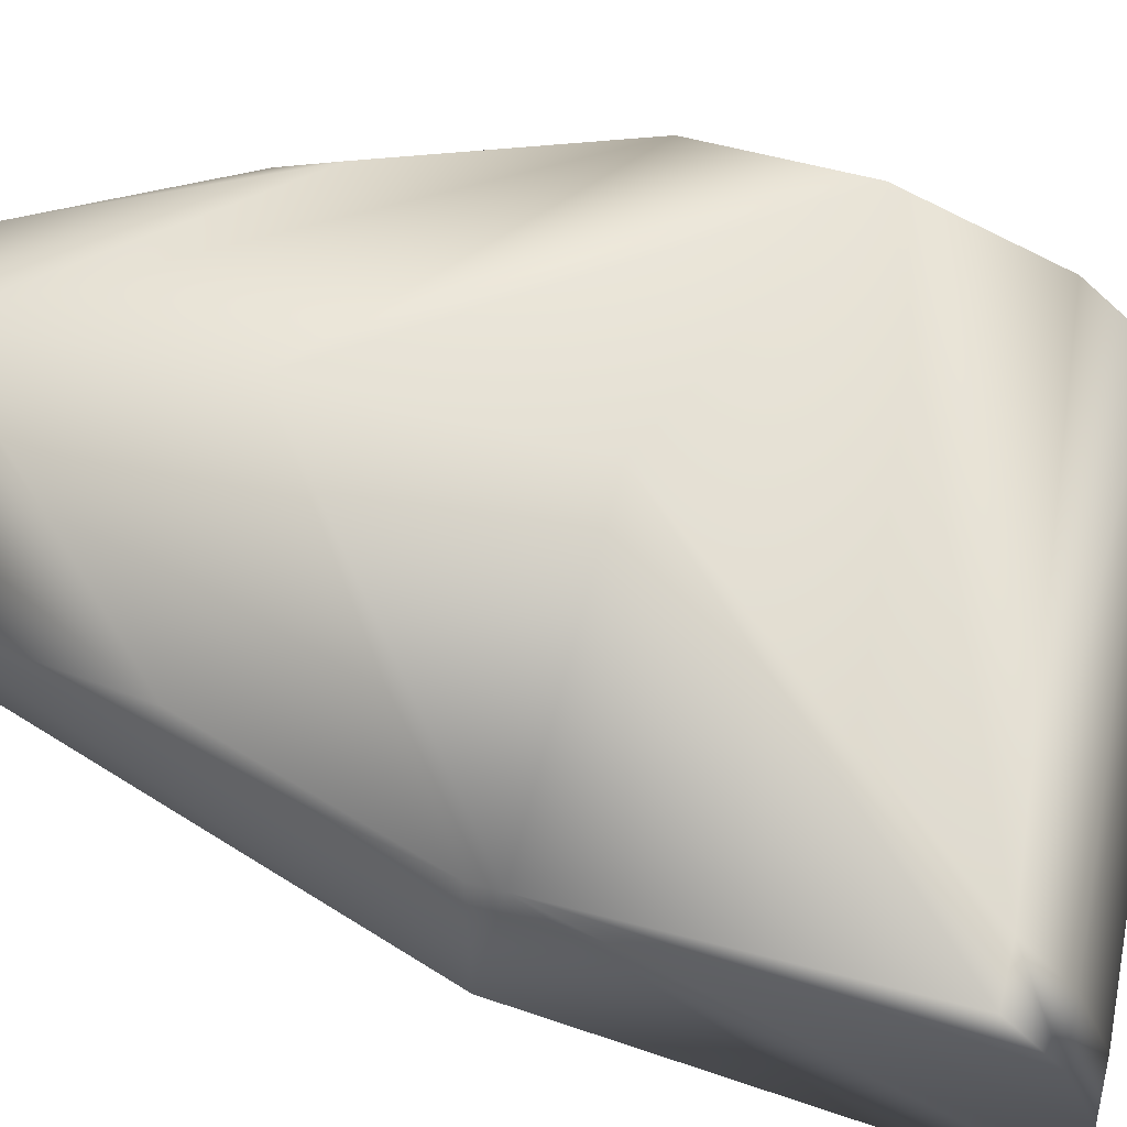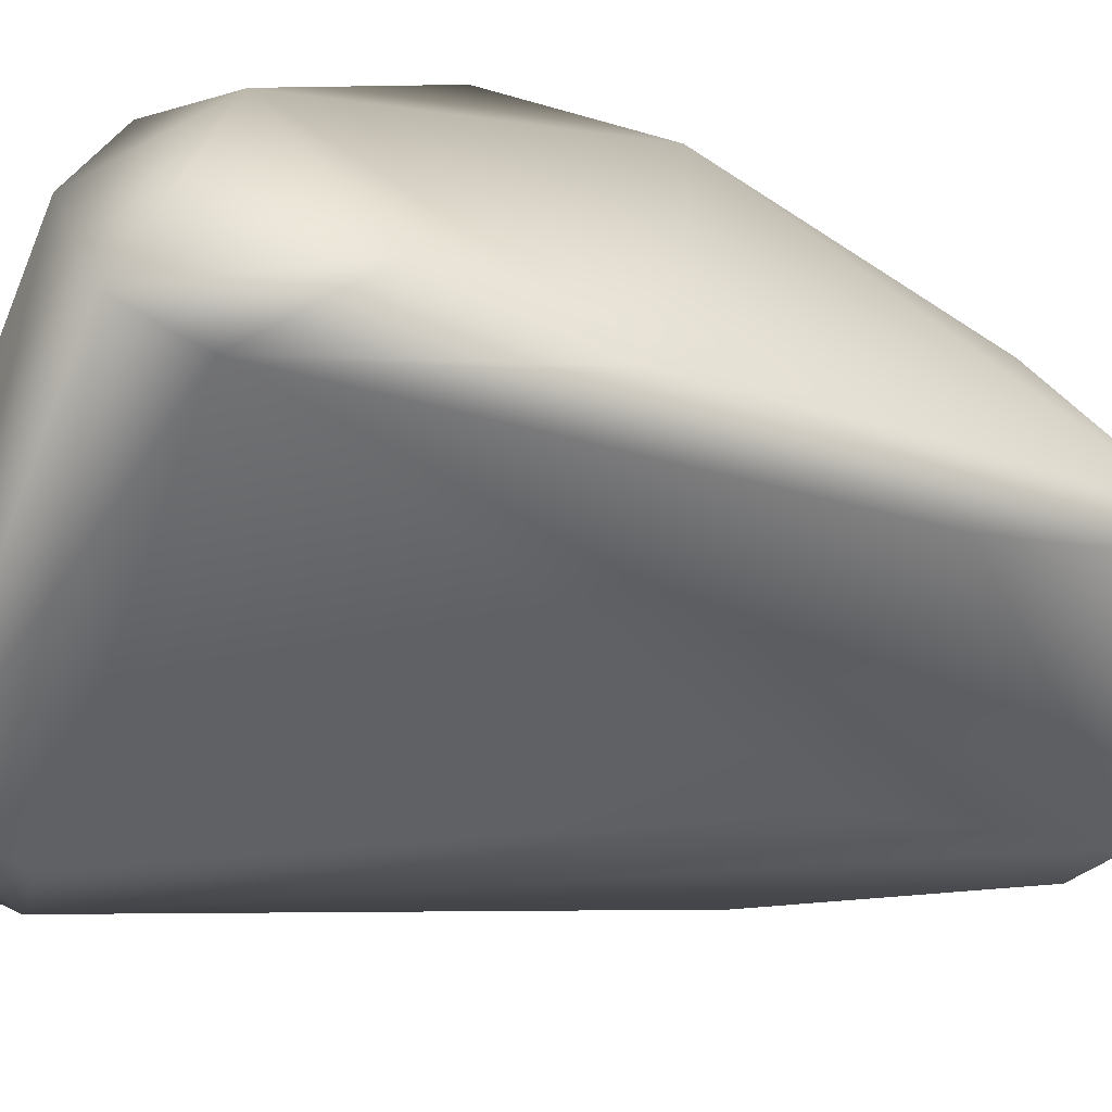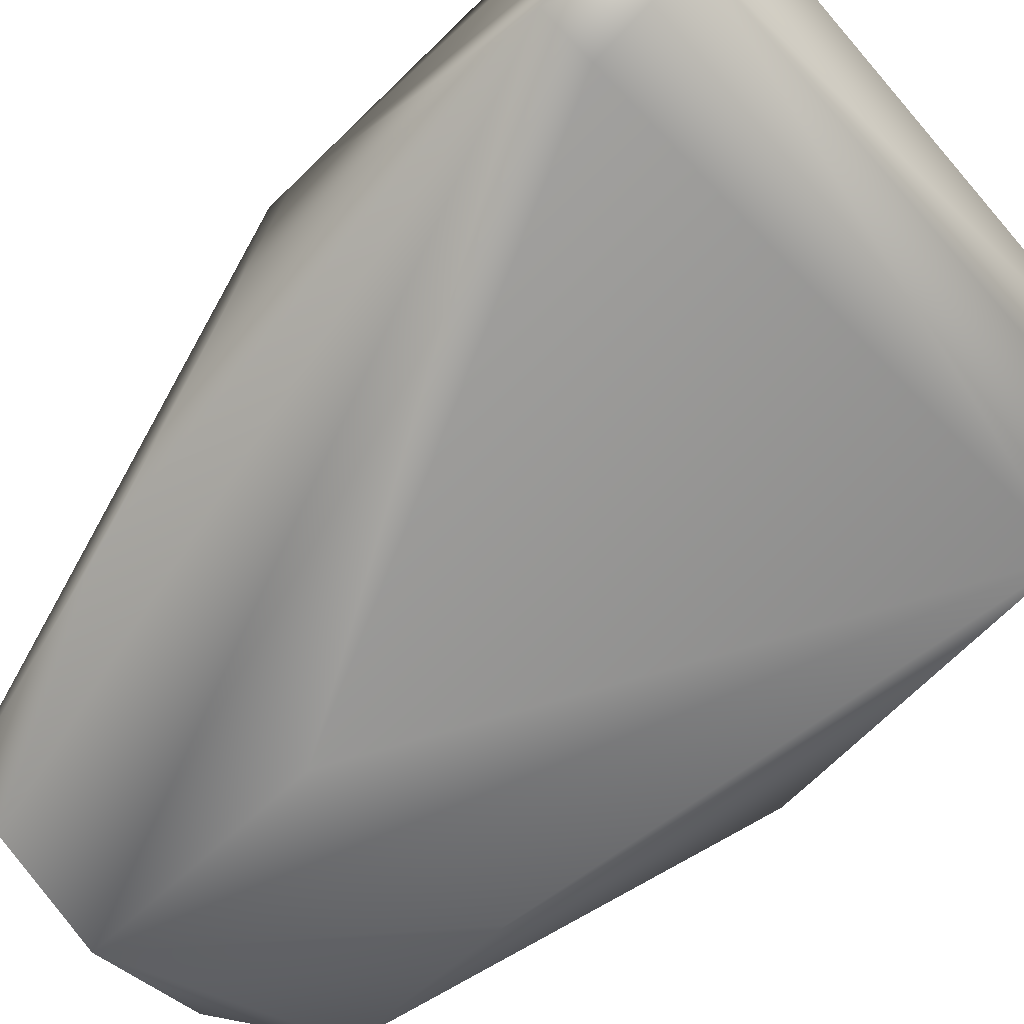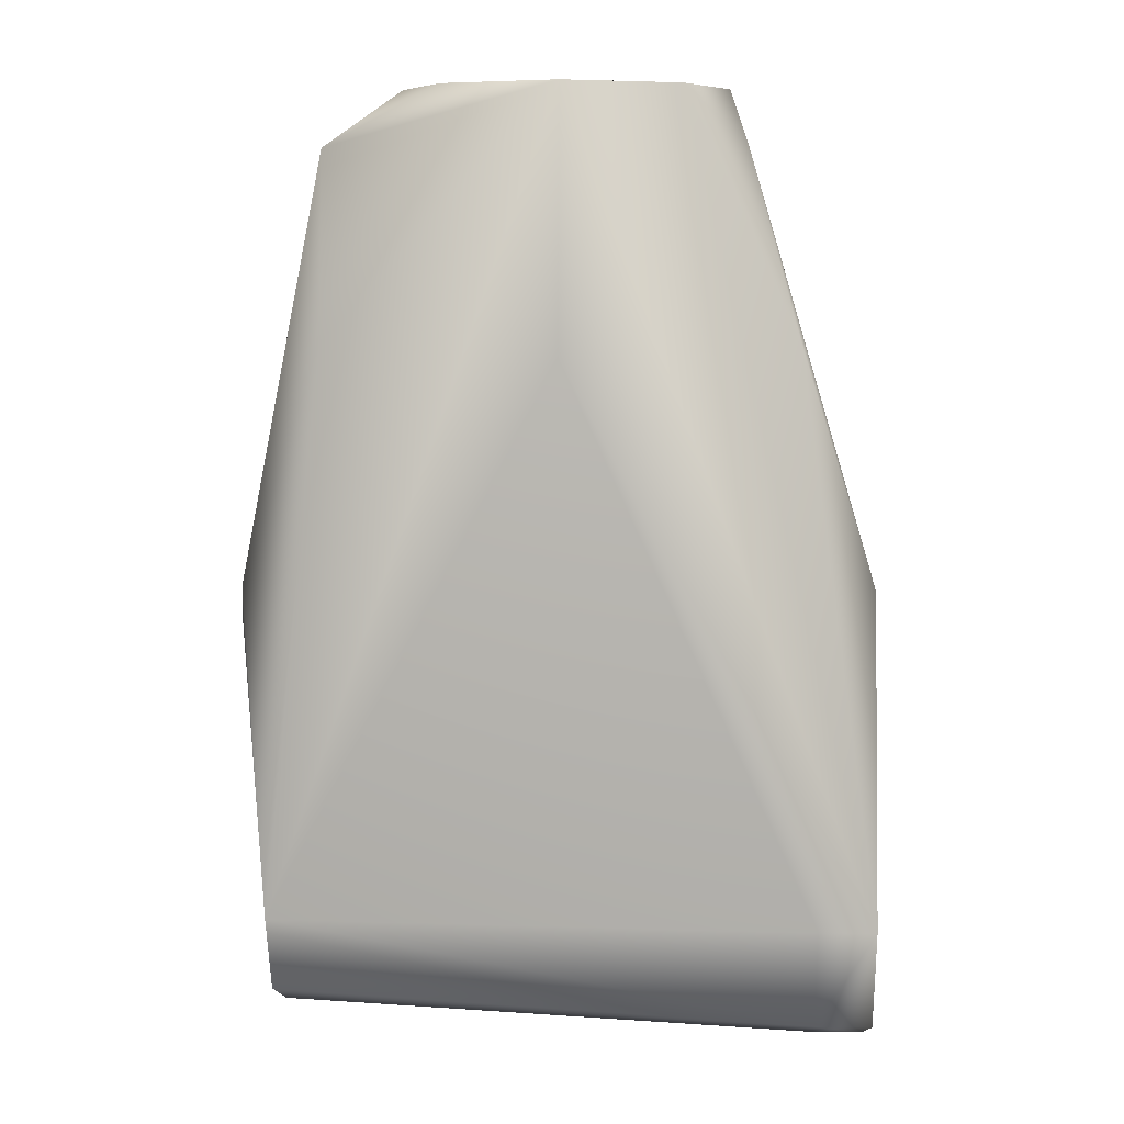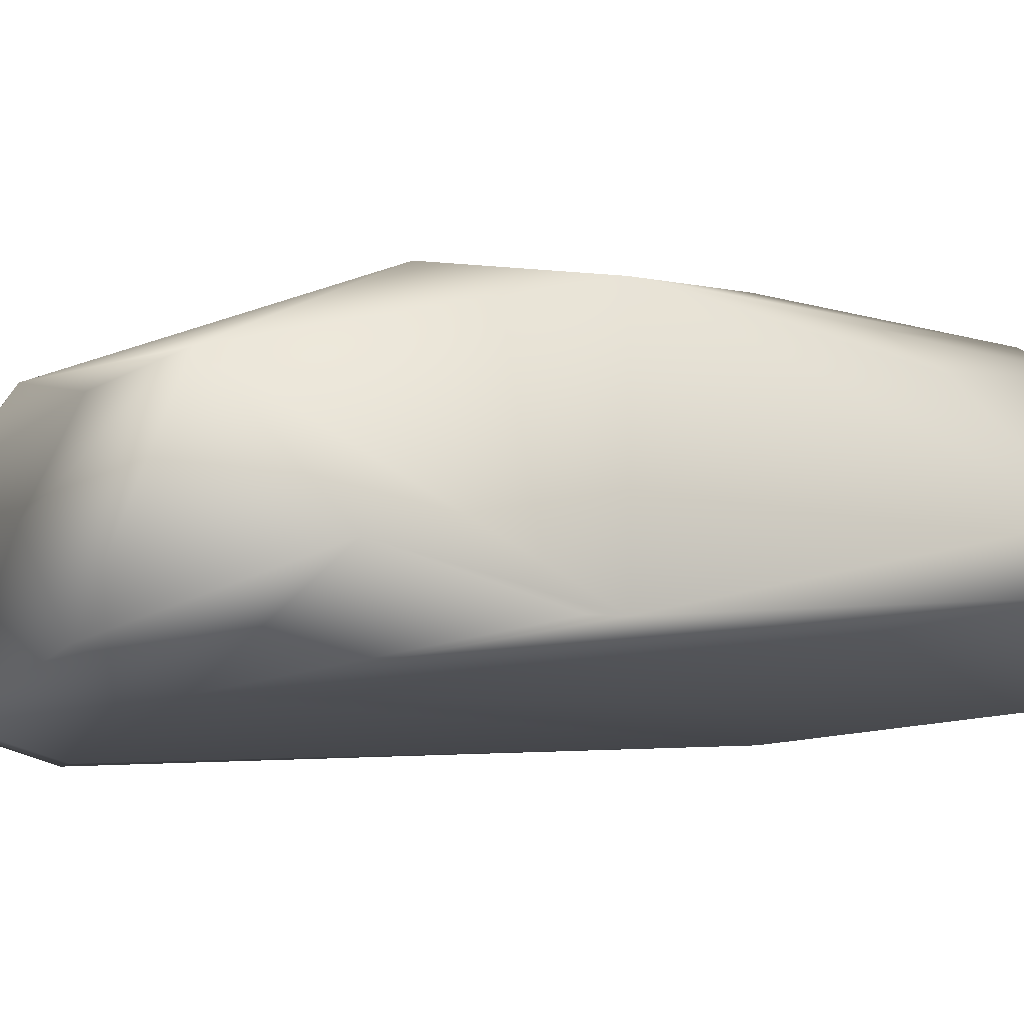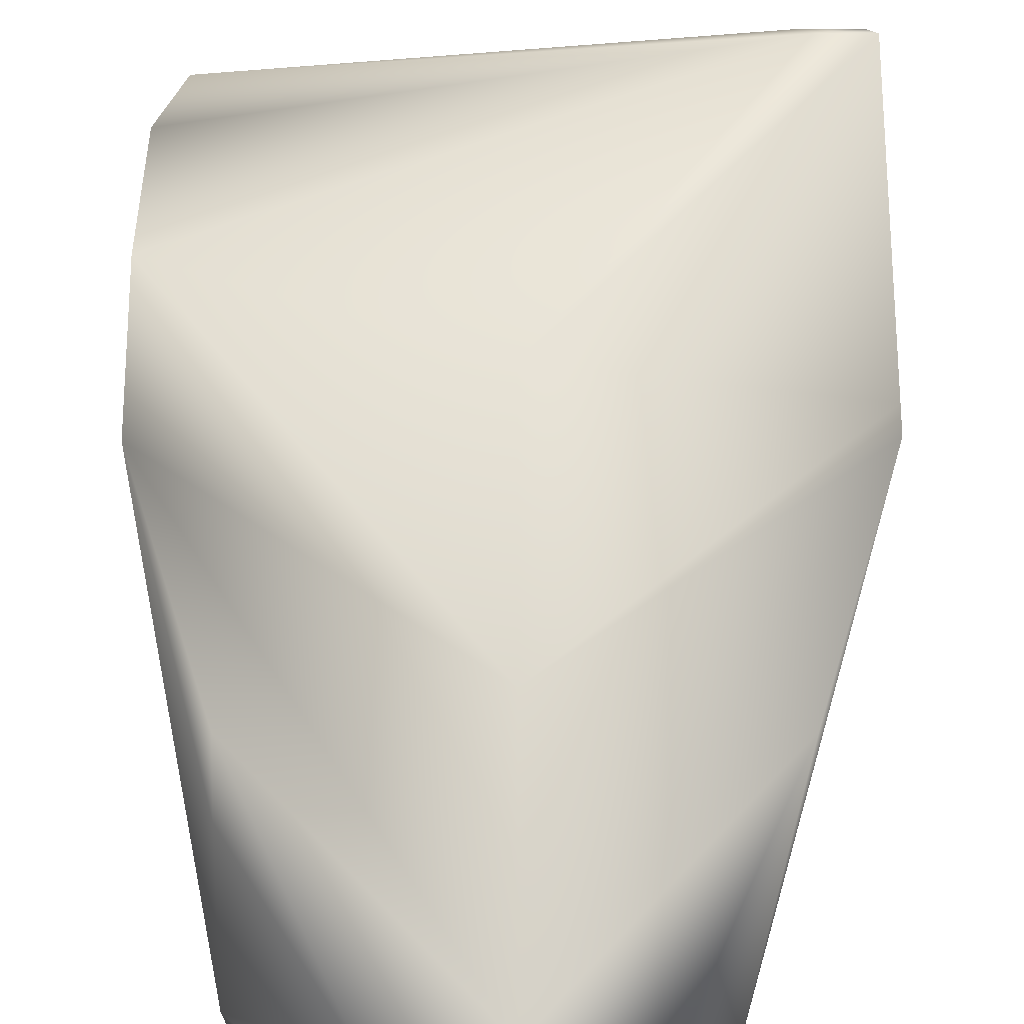
<metadata>
{"format":"obj","ext":"obj","renderer":"f3d","projection":"perspective","resolution":1024,"background":"white","views":[{"elev":64.7,"azim":-75.5,"up":"+Z"},{"elev":-43.9,"azim":71.0,"up":"+Z"},{"elev":-71.4,"azim":-45.9,"up":"+Z"},{"elev":8.4,"azim":-177.7,"up":"+Y"},{"elev":-8.0,"azim":72.5,"up":"+Z"},{"elev":68.4,"azim":179.9,"up":"+Z"}]}
</metadata>
<code>
v 0.05592 0.1296 -0.01271
v 0.05592 0.1296 0.04362
v 0.02802 0.1874 -0.01164
v 0.05592 0.1735 0.009736
v 0.05592 0.1442 0.03575
v 0.05592 0.1734 -0.004916
v 0.0746 0.07354 0.04577
v -0.05345 0.1296 0.04362
v 0.000829 0.1273 -0.03072
v 0.0746 0.06561 -0.01352
v 0.0746 0.07346 -0.01352
v 0.07462 0.02616 -0.001651
v 0.07462 0.03477 0.04577
v 0.07464 -0.002609 0.02886
v 0.06823 -0.01929 0.02131
v 0.000829 0.0649 0.06199
v 0.000829 0.1272 0.06199
v 0.06823 -0.02081 -0.0204
v 0.06823 -0.001578 -0.02834
v 0.06823 -0.02977 -0.001174
v -0.05345 0.1296 -0.01271
v -0.02646 0.1874 -0.01164
v -0.04153 0.1734 -0.004916
v -0.02646 0.1875 0.0429
v 0.000829 0.1875 -0.02286
v -0.03768 0.1875 0.0156
v 0.02802 0.1875 0.0429
v 0.000829 0.1875 0.0542
v 0.03934 0.1875 0.0156
v -0.05795 -0.03668 -0.000651
v -0.0712 -0.02726 0.02595
v -0.0712 -0.03668 -0.000651
v -0.05795 -0.02726 0.02595
v -0.05795 -0.01399 0.04578
v -0.0712 -0.01399 0.04578
v -0.0712 0.06611 0.0459
v -0.0712 0.07293 0.04588
v -0.0712 0.07328 -0.01395
v -0.0712 -0.001578 -0.03353
v -0.0712 -0.02637 -0.02573
v -0.05795 -0.02637 -0.02573
v -0.05795 -0.001578 -0.03353
f 28 7 17
f 18 20 14
f 7 11 14
f 19 11 1
f 1 11 6
f 25 1 6
f 19 1 25
f 2 28 27
f 2 7 28
f 5 2 27
f 2 5 7
f 24 8 26
f 8 24 28
f 30 33 20
f 33 15 20
f 14 20 15
f 12 18 14
f 12 14 11
f 12 19 18
f 3 29 25
f 3 6 29
f 3 25 6
f 13 17 7
f 13 16 17
f 13 7 14
f 4 27 29
f 4 5 27
f 4 29 6
f 5 4 7
f 4 11 7
f 11 4 6
f 26 8 37
f 37 38 26
f 37 28 17
f 37 8 28
f 26 38 23
f 9 39 42
f 9 25 39
f 25 9 19
f 9 42 19
f 10 11 19
f 19 12 10
f 10 12 11
f 34 35 16
f 13 34 16
f 34 13 14
f 14 15 34
f 34 15 33
f 17 16 36
f 36 37 17
f 36 16 35
f 22 25 26
f 23 22 26
f 39 25 22
f 41 18 19
f 19 42 41
f 20 18 41
f 41 30 20
f 21 38 39
f 39 22 21
f 21 23 38
f 21 22 23
f 26 25 24
f 24 27 28
f 29 27 24
f 24 25 29
f 30 32 31
f 30 31 33
f 34 31 35
f 33 31 34
f 37 36 38
f 39 38 36
f 35 31 36
f 36 31 32
f 36 40 39
f 32 40 36
f 41 39 40
f 41 42 39
f 30 41 32
f 41 40 32

</code>
